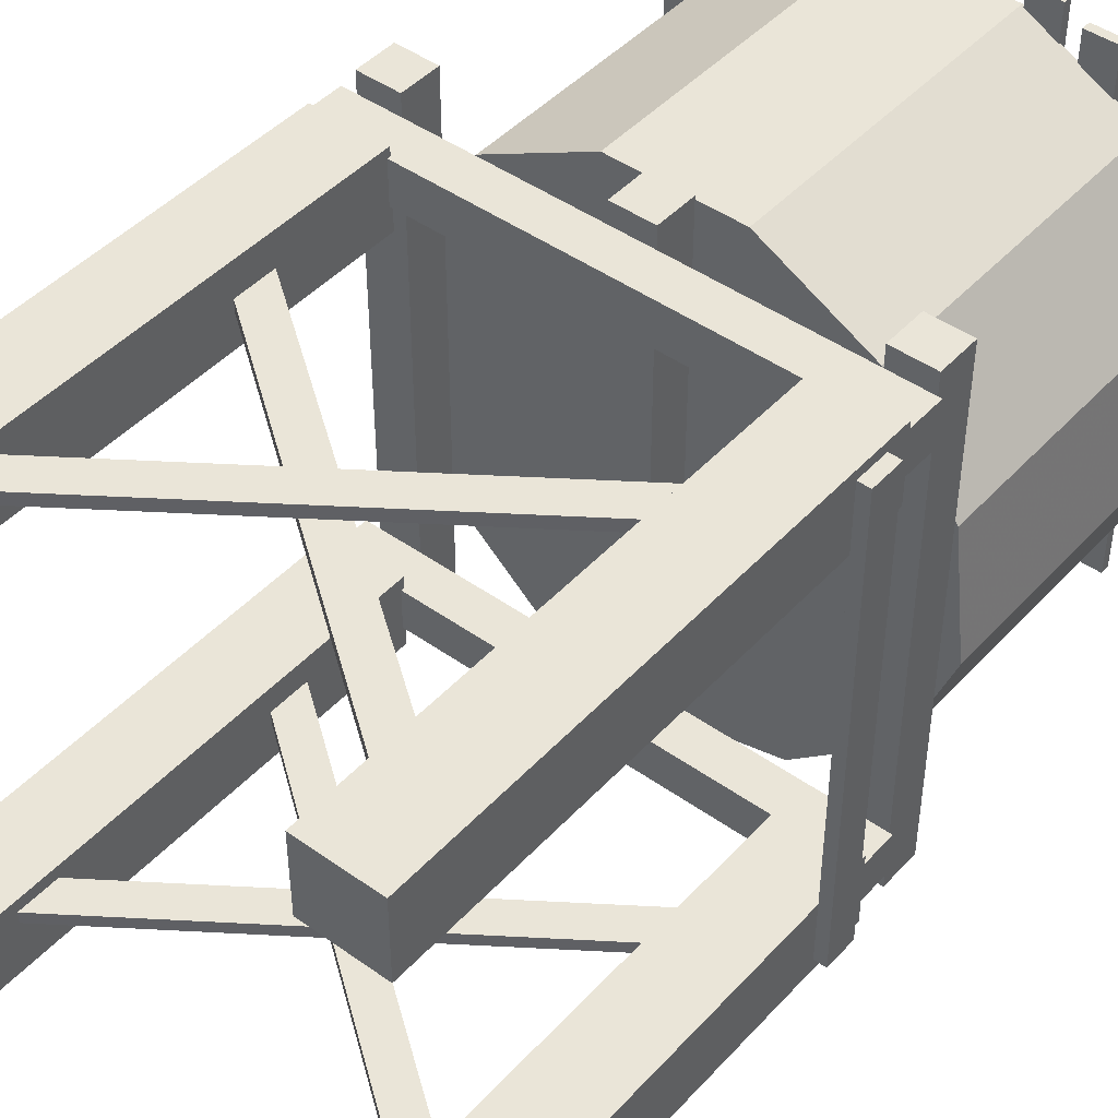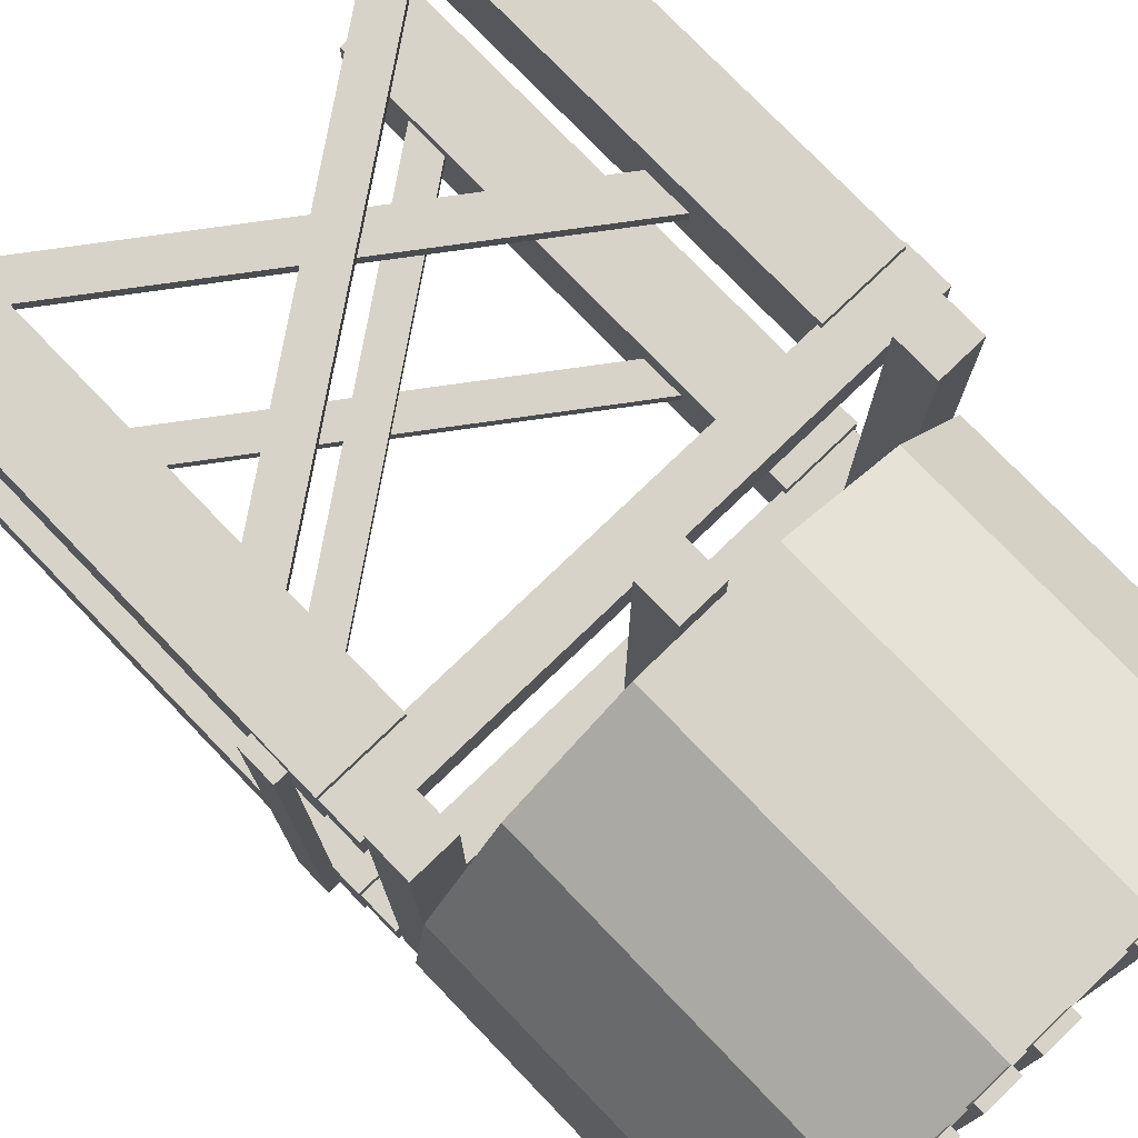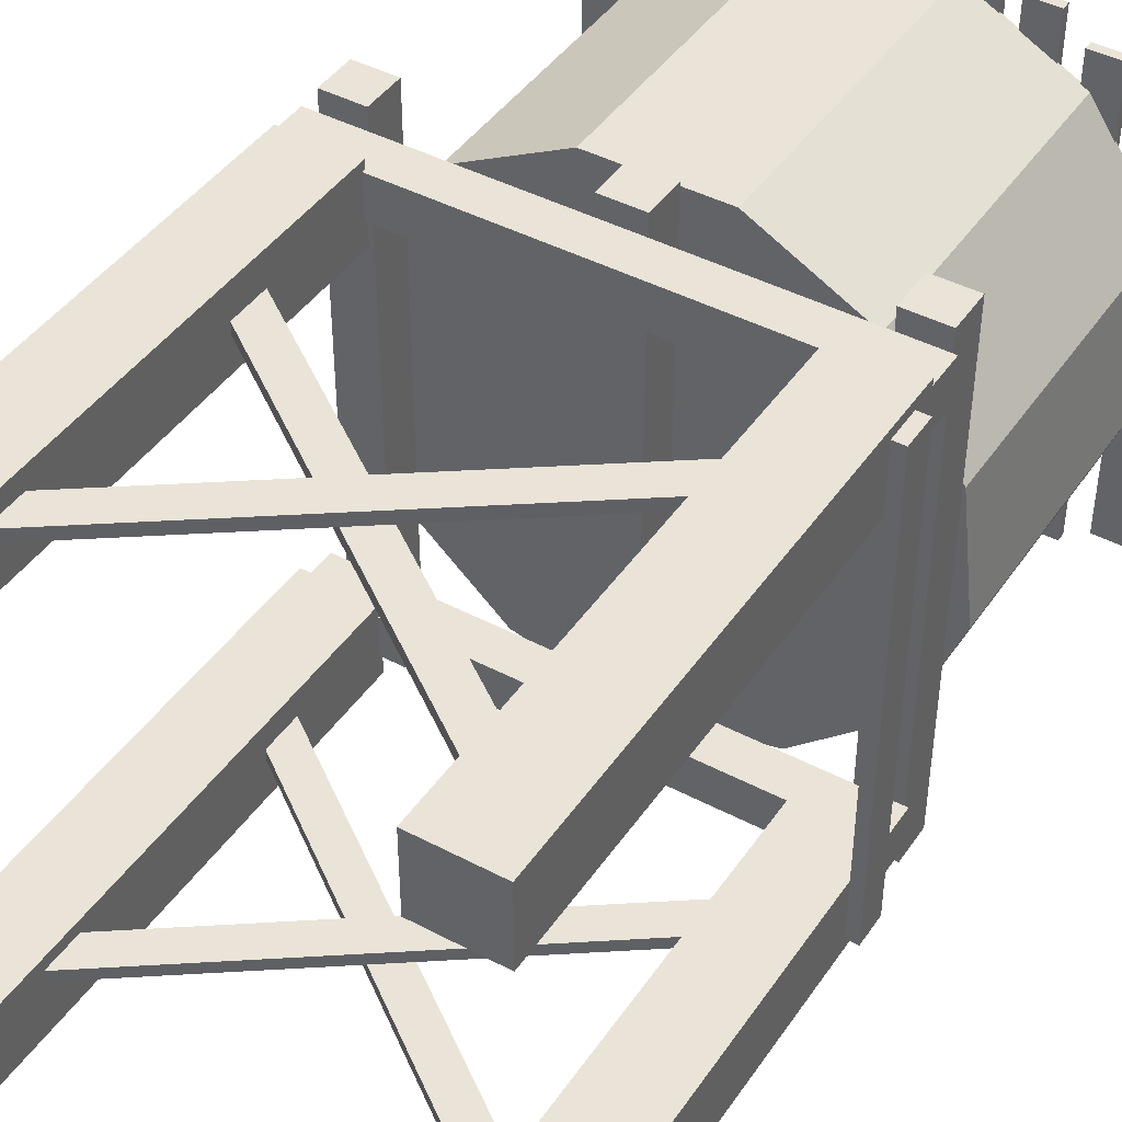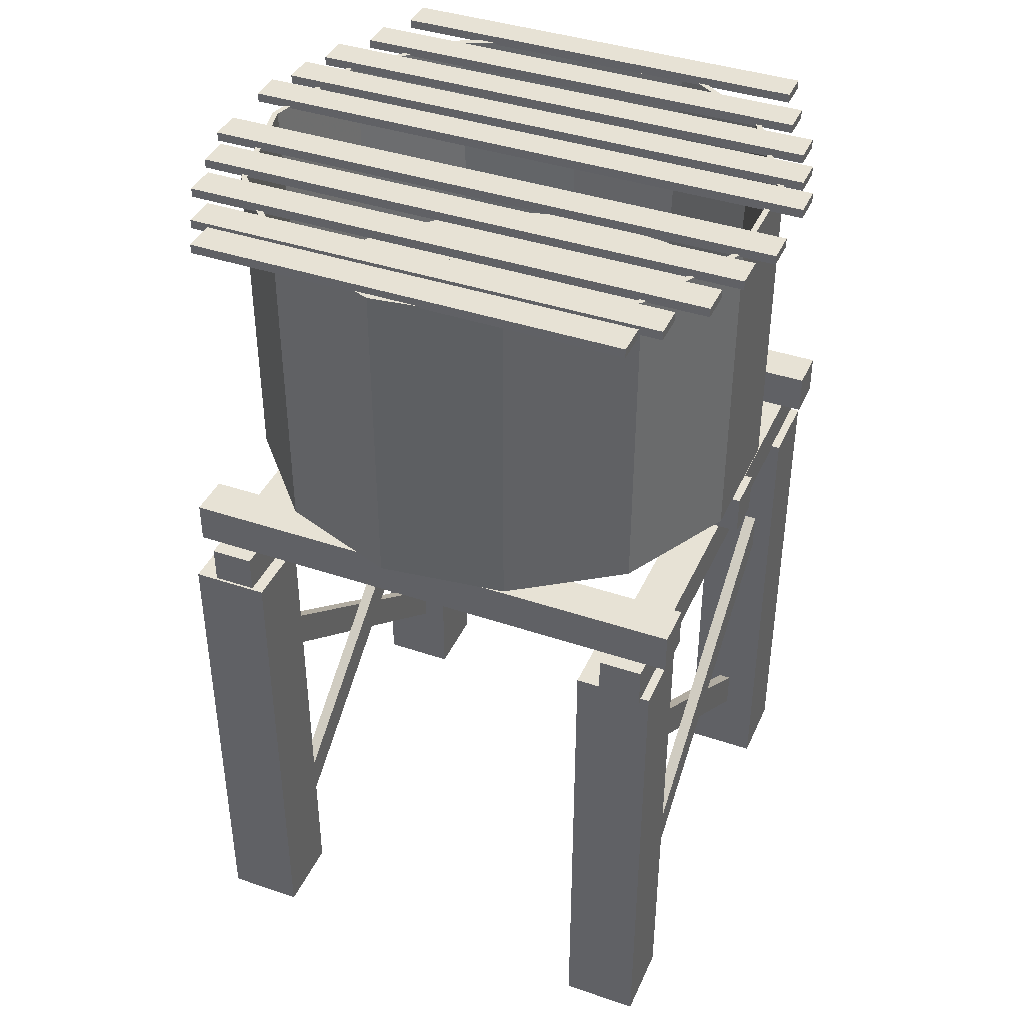
<metadata>
{"format":"obj","ext":"obj","renderer":"f3d","projection":"perspective","resolution":1024,"background":"white","views":[{"elev":45.3,"azim":39.4,"up":"+Z"},{"elev":76.6,"azim":136.1,"up":"+Z"},{"elev":43.5,"azim":31.9,"up":"+Z"},{"elev":40.2,"azim":-67.3,"up":"+Y"}]}
</metadata>
<code>
o Cube.015_Cube.030
v 0.3223 2.795 0.1658
v 0.2453 2.795 0.1658
v 0.2453 2.794 -2.909
v 0.3223 2.794 -2.909
v 0.3223 3.008 0.1657
v 0.2453 3.008 0.1657
v 0.2453 3.007 -2.909
v 0.3223 3.007 -2.909
v -2.698 0.418 -2.592
v -2.698 0.418 -2.669
v -0.02414 2.352 -2.669
v -0.02414 2.352 -2.592
v -2.823 0.5906 -2.592
v -2.823 0.5906 -2.669
v -0.149 2.524 -2.669
v -0.149 2.524 -2.592
v -0.149 0.418 -2.751
v -0.149 0.418 -2.674
v -2.823 2.352 -2.674
v -2.823 2.352 -2.751
v -0.02414 0.5906 -2.751
v -0.02414 0.5906 -2.674
v -2.698 2.524 -2.674
v -2.698 2.524 -2.751
v -0.149 0.418 -0.06292
v -0.149 0.418 0.01408
v -2.823 2.352 0.01409
v -2.823 2.352 -0.06291
v -0.02414 0.5906 -0.06292
v -0.02414 0.5906 0.01408
v -2.698 2.524 0.01409
v -2.698 2.524 -0.06291
v -2.698 0.418 0.09655
v -2.698 0.418 0.01955
v -0.02414 2.352 0.01955
v -0.02414 2.352 0.09655
v -2.823 0.5906 0.09655
v -2.823 0.5906 0.01955
v -0.149 2.524 0.01955
v -0.149 2.524 0.09655
f 5 6 2 1
f 6 7 3 2
f 7 8 4 3
f 8 5 1 4
f 1 2 3 4
f 8 7 6 5
f 13 14 10 9
f 14 15 11 10
f 15 16 12 11
f 16 13 9 12
f 9 10 11 12
f 16 15 14 13
f 21 22 18 17
f 22 23 19 18
f 23 24 20 19
f 24 21 17 20
f 17 18 19 20
f 24 23 22 21
f 29 30 26 25
f 30 31 27 26
f 31 32 28 27
f 32 29 25 28
f 25 26 27 28
f 32 31 30 29
f 37 38 34 33
f 38 39 35 34
f 39 40 36 35
f 40 37 33 36
f 33 34 35 36
f 40 39 38 37
o Cube.003_Cube.026
v -2.544 0.002502 -0.263
v -2.544 0.002502 0.22
v -3.027 0.002502 0.22
v -3.027 0.002502 -0.263
v -2.544 3.168 -0.263
v -2.544 3.168 0.22
v -3.027 3.168 0.22
v -3.027 3.168 -0.263
v -2.589 0.002502 -2.995
v -2.589 0.002502 -2.512
v -3.072 0.002502 -2.512
v -3.072 0.002502 -2.995
v -2.589 3.168 -2.995
v -2.589 3.168 -2.512
v -3.072 3.168 -2.512
v -3.072 3.168 -2.995
v 0.2415 0.002502 -2.995
v 0.2415 0.002502 -2.512
v -0.2415 0.002502 -2.512
v -0.2415 0.002502 -2.995
v 0.2415 3.168 -2.995
v 0.2415 3.168 -2.512
v -0.2415 3.168 -2.512
v -0.2415 3.168 -2.995
v 0.2415 0.002502 -0.263
v 0.2415 0.002502 0.22
v -0.2415 0.002502 0.22
v -0.2415 0.002502 -0.263
v 0.2415 3.168 -0.263
v 0.2415 3.168 0.22
v -0.2415 3.168 0.22
v -0.2415 3.168 -0.263
f 41 42 43 44
f 45 48 47 46
f 41 45 46 42
f 42 46 47 43
f 43 47 48 44
f 45 41 44 48
f 49 50 51 52
f 53 56 55 54
f 49 53 54 50
f 50 54 55 51
f 51 55 56 52
f 53 49 52 56
f 57 58 59 60
f 61 64 63 62
f 57 61 62 58
f 58 62 63 59
f 59 63 64 60
f 61 57 60 64
f 65 66 67 68
f 69 72 71 70
f 65 69 70 66
f 66 70 71 67
f 67 71 72 68
f 69 65 68 72
o Cylinder.001_Cylinder.002
v -1.424 -0.003515 0.319
v -1.424 5.996 0.319
v -1.383 -0.003515 0.329
v -1.383 5.996 0.329
v -1.351 -0.003515 0.3569
v -1.351 5.996 0.3569
v -1.336 -0.003515 0.3963
v -1.336 5.996 0.3963
v -1.341 -0.003515 0.438
v -1.341 5.996 0.438
v -1.365 -0.003515 0.4726
v -1.365 5.996 0.4726
v -1.403 -0.003515 0.4922
v -1.403 5.996 0.4922
v -1.445 -0.003515 0.4922
v -1.445 5.996 0.4922
v -1.482 -0.003515 0.4726
v -1.482 5.996 0.4726
v -1.506 -0.003515 0.438
v -1.506 5.996 0.438
v -1.511 -0.003515 0.3963
v -1.511 5.996 0.3963
v -1.496 -0.003515 0.3569
v -1.496 5.996 0.3569
v -1.464 -0.003515 0.329
v -1.464 5.996 0.329
v -1.424 6.063 0.3269
v -1.383 6.067 0.336
v -1.351 6.079 0.3614
v -1.336 6.095 0.3972
v -1.341 6.112 0.4352
v -1.365 6.127 0.4667
v -1.403 6.135 0.4845
v -1.445 6.135 0.4845
v -1.482 6.127 0.4667
v -1.506 6.112 0.4352
v -1.511 6.095 0.3972
v -1.496 6.079 0.3614
v -1.464 6.067 0.336
v -1.424 6.124 0.3053
v -1.383 6.131 0.3124
v -1.351 6.151 0.3322
v -1.336 6.178 0.36
v -1.341 6.208 0.3896
v -1.365 6.232 0.4142
v -1.403 6.246 0.428
v -1.445 6.246 0.428
v -1.482 6.232 0.4142
v -1.506 6.208 0.3896
v -1.511 6.178 0.36
v -1.496 6.151 0.3322
v -1.464 6.131 0.3124
v -1.424 6.136 0.1865
v -1.383 6.146 0.1884
v -1.351 6.173 0.1935
v -1.336 6.212 0.2008
v -1.341 6.253 0.2086
v -1.365 6.287 0.215
v -1.403 6.306 0.2187
v -1.445 6.306 0.2187
v -1.482 6.287 0.215
v -1.506 6.253 0.2086
v -1.511 6.212 0.2008
v -1.496 6.173 0.1935
v -1.464 6.146 0.1884
v -1.424 6.185 -0.02676
v -1.383 6.194 -0.02926
v -1.351 6.222 -0.03619
v -1.336 6.26 -0.04597
v -1.341 6.3 -0.05635
v -1.365 6.334 -0.06495
v -1.403 6.353 -0.06981
v -1.445 6.353 -0.06981
v -1.482 6.334 -0.06495
v -1.506 6.3 -0.05635
v -1.511 6.26 -0.04597
v -1.496 6.222 -0.03619
v -1.464 6.194 -0.02926
v -1.424 6.153 -0.2096
v -1.383 6.16 -0.2171
v -1.351 6.178 -0.2379
v -1.336 6.205 -0.2672
v -1.341 6.233 -0.2983
v -1.365 6.256 -0.324
v -1.403 6.269 -0.3386
v -1.445 6.269 -0.3386
v -1.482 6.256 -0.324
v -1.506 6.233 -0.2983
v -1.511 6.205 -0.2672
v -1.496 6.178 -0.2379
v -1.464 6.16 -0.2171
v -1.424 6.024 -0.3574
v -1.383 6.024 -0.3675
v -1.351 6.023 -0.3953
v -1.336 6.022 -0.4347
v -1.341 6.021 -0.4764
v -1.365 6.021 -0.511
v -1.403 6.02 -0.5306
v -1.445 6.02 -0.5306
v -1.482 6.021 -0.511
v -1.506 6.021 -0.4764
v -1.511 6.022 -0.4347
v -1.496 6.023 -0.3953
v -1.464 6.024 -0.3675
v -1.424 5.565 -0.3475
v -1.383 5.565 -0.3575
v -1.351 5.564 -0.3854
v -1.336 5.563 -0.4248
v -1.341 5.562 -0.4665
v -1.365 5.562 -0.5011
v -1.403 5.561 -0.5207
v -1.445 5.561 -0.5207
v -1.482 5.562 -0.5011
v -1.506 5.562 -0.4665
v -1.511 5.563 -0.4248
v -1.496 5.564 -0.3854
v -1.464 5.565 -0.3575
f 73 74 76 75
f 75 76 78 77
f 77 78 80 79
f 79 80 82 81
f 81 82 84 83
f 83 84 86 85
f 85 86 88 87
f 87 88 90 89
f 89 90 92 91
f 91 92 94 93
f 93 94 96 95
f 74 98 111 99
f 97 98 74 73
f 95 96 98 97
f 73 75 77 79 81 83 85 87 89 91 93 95 97
f 99 111 124 112
f 98 96 110 111
f 96 94 109 110
f 94 92 108 109
f 92 90 107 108
f 90 88 106 107
f 88 86 105 106
f 86 84 104 105
f 84 82 103 104
f 82 80 102 103
f 80 78 101 102
f 78 76 100 101
f 76 74 99 100
f 112 124 137 125
f 111 110 123 124
f 110 109 122 123
f 109 108 121 122
f 108 107 120 121
f 107 106 119 120
f 106 105 118 119
f 105 104 117 118
f 104 103 116 117
f 103 102 115 116
f 102 101 114 115
f 101 100 113 114
f 100 99 112 113
f 125 137 150 138
f 124 123 136 137
f 123 122 135 136
f 122 121 134 135
f 121 120 133 134
f 120 119 132 133
f 119 118 131 132
f 118 117 130 131
f 117 116 129 130
f 116 115 128 129
f 115 114 127 128
f 114 113 126 127
f 113 112 125 126
f 138 150 163 151
f 137 136 149 150
f 136 135 148 149
f 135 134 147 148
f 134 133 146 147
f 133 132 145 146
f 132 131 144 145
f 131 130 143 144
f 130 129 142 143
f 129 128 141 142
f 128 127 140 141
f 127 126 139 140
f 126 125 138 139
f 151 163 176 164
f 150 149 162 163
f 149 148 161 162
f 148 147 160 161
f 147 146 159 160
f 146 145 158 159
f 145 144 157 158
f 144 143 156 157
f 143 142 155 156
f 142 141 154 155
f 141 140 153 154
f 140 139 152 153
f 139 138 151 152
f 164 176 189 177
f 163 162 175 176
f 162 161 174 175
f 161 160 173 174
f 160 159 172 173
f 159 158 171 172
f 158 157 170 171
f 157 156 169 170
f 156 155 168 169
f 155 154 167 168
f 154 153 166 167
f 153 152 165 166
f 152 151 164 165
f 178 177 189 188 187 186 185 184 183 182 181 180 179
f 176 175 188 189
f 175 174 187 188
f 174 173 186 187
f 173 172 185 186
f 172 171 184 185
f 171 170 183 184
f 170 169 182 183
f 169 168 181 182
f 168 167 180 181
f 167 166 179 180
f 166 165 178 179
f 165 164 177 178
o Cube.020
v -1.808 5.764 0.4561
v -1.808 5.764 -3.27
v -1.6 5.764 -3.27
v -1.6 5.764 0.4561
v -1.808 5.822 0.4561
v -1.808 5.822 -3.27
v -1.6 5.822 -3.27
v -1.6 5.822 0.4561
v -2.132 5.764 0.3662
v -2.132 5.764 -3.181
v -1.924 5.764 -3.181
v -1.924 5.764 0.3662
v -2.132 5.822 0.3662
v -2.132 5.822 -3.181
v -1.924 5.822 -3.181
v -1.924 5.822 0.3662
v -2.47 5.764 0.272
v -2.47 5.764 -3.086
v -2.262 5.764 -3.086
v -2.262 5.764 0.272
v -2.47 5.822 0.272
v -2.47 5.822 -3.086
v -2.262 5.822 -3.086
v -2.262 5.822 0.272
v -2.787 5.764 0.09905
v -2.787 5.764 -2.913
v -2.579 5.764 -2.913
v -2.579 5.764 0.09905
v -2.787 5.822 0.09905
v -2.787 5.822 -2.913
v -2.579 5.822 -2.913
v -2.579 5.822 0.09905
v -3.026 5.764 -0.03556
v -3.026 5.764 -2.779
v -2.818 5.764 -2.779
v -2.818 5.764 -0.03556
v -3.026 5.822 -0.03556
v -3.026 5.822 -2.779
v -2.818 5.822 -2.779
v -2.818 5.822 -0.03556
v -1.257 5.764 0.4561
v -1.257 5.764 -3.27
v -1.049 5.764 -3.27
v -1.049 5.764 0.4561
v -1.257 5.822 0.4561
v -1.257 5.822 -3.27
v -1.049 5.822 -3.27
v -1.049 5.822 0.4561
v -0.953 5.764 0.3662
v -0.953 5.764 -3.181
v -0.745 5.764 -3.181
v -0.745 5.764 0.3662
v -0.953 5.822 0.3662
v -0.953 5.822 -3.181
v -0.745 5.822 -3.181
v -0.745 5.822 0.3662
v -0.6362 5.764 0.272
v -0.6362 5.764 -3.086
v -0.4282 5.764 -3.086
v -0.4282 5.764 0.272
v -0.6362 5.822 0.272
v -0.6362 5.822 -3.086
v -0.4282 5.822 -3.086
v -0.4282 5.822 0.272
v -0.2979 5.764 0.09905
v -0.2979 5.764 -2.913
v -0.08994 5.764 -2.913
v -0.08994 5.764 0.09905
v -0.2979 5.822 0.09905
v -0.2979 5.822 -2.913
v -0.08994 5.822 -2.913
v -0.08994 5.822 0.09905
v 0.07631 5.764 -0.03556
v 0.07631 5.764 -2.779
v 0.2843 5.764 -2.779
v 0.2843 5.764 -0.03556
v 0.07631 5.822 -0.03556
v 0.07631 5.822 -2.779
v 0.2843 5.822 -2.779
v 0.2843 5.822 -0.03556
f 194 195 191 190
f 195 196 192 191
f 196 197 193 192
f 197 194 190 193
f 190 191 192 193
f 197 196 195 194
f 202 203 199 198
f 203 204 200 199
f 204 205 201 200
f 205 202 198 201
f 198 199 200 201
f 205 204 203 202
f 210 211 207 206
f 211 212 208 207
f 212 213 209 208
f 213 210 206 209
f 206 207 208 209
f 213 212 211 210
f 218 219 215 214
f 219 220 216 215
f 220 221 217 216
f 221 218 214 217
f 214 215 216 217
f 221 220 219 218
f 226 227 223 222
f 227 228 224 223
f 228 229 225 224
f 229 226 222 225
f 222 223 224 225
f 229 228 227 226
f 234 235 231 230
f 235 236 232 231
f 236 237 233 232
f 237 234 230 233
f 230 231 232 233
f 237 236 235 234
f 242 243 239 238
f 243 244 240 239
f 244 245 241 240
f 245 242 238 241
f 238 239 240 241
f 245 244 243 242
f 250 251 247 246
f 251 252 248 247
f 252 253 249 248
f 253 250 246 249
f 246 247 248 249
f 253 252 251 250
f 258 259 255 254
f 259 260 256 255
f 260 261 257 256
f 261 258 254 257
f 254 255 256 257
f 261 260 259 258
f 266 267 263 262
f 267 268 264 263
f 268 269 265 264
f 269 266 262 265
f 262 263 264 265
f 269 268 267 266
o Cylinder_Cylinder.001
v -1.375 3.695 -3.104
v -1.375 5.776 -3.104
v -0.5845 3.695 -2.909
v -0.5845 5.776 -2.909
v 0.02523 3.695 -2.369
v 0.02523 5.776 -2.369
v 0.3141 3.695 -1.608
v 0.3141 5.776 -1.608
v 0.2159 3.695 -0.7989
v 0.2159 5.776 -0.7989
v -0.2468 3.695 -0.1285
v -0.2468 5.776 -0.1285
v -0.9681 3.695 0.25
v -0.9681 5.776 0.25
v -1.783 3.695 0.25
v -1.783 5.776 0.25
v -2.504 3.695 -0.1285
v -2.504 5.776 -0.1285
v -2.967 3.695 -0.7989
v -2.967 5.776 -0.7989
v -3.065 3.695 -1.608
v -3.065 5.776 -1.608
v -2.776 3.695 -2.369
v -2.776 5.776 -2.369
v -2.166 3.695 -2.909
v -2.166 5.776 -2.909
v -1.375 5.776 -3.066
v -0.6022 5.776 -2.876
v -0.006121 5.776 -2.348
v 0.2763 5.776 -1.603
v 0.1803 5.776 -0.8124
v -0.2721 5.776 -0.157
v -0.9772 5.776 0.213
v -1.774 5.776 0.213
v -2.479 5.776 -0.157
v -2.931 5.776 -0.8124
v -3.027 5.776 -1.603
v -2.745 5.776 -2.348
v -2.149 5.776 -2.876
v -1.375 4.439 -3.023
v -0.6222 4.439 -2.837
v -0.04155 4.439 -2.323
v 0.2335 4.439 -1.598
v 0.14 4.439 -0.8277
v -0.3006 4.439 -0.1893
v -0.9875 4.439 0.1712
v -1.763 4.439 0.1712
v -2.45 4.439 -0.1893
v -2.891 4.439 -0.8277
v -2.984 4.439 -1.598
v -2.709 4.439 -2.323
v -2.129 4.439 -2.837
f 270 271 273 272
f 272 273 275 274
f 274 275 277 276
f 276 277 279 278
f 278 279 281 280
f 280 281 283 282
f 282 283 285 284
f 284 285 287 286
f 286 287 289 288
f 288 289 291 290
f 290 291 293 292
f 271 295 308 296
f 294 295 271 270
f 292 293 295 294
f 270 272 274 276 278 280 282 284 286 288 290 292 294
f 296 308 321 309
f 295 293 307 308
f 293 291 306 307
f 291 289 305 306
f 289 287 304 305
f 287 285 303 304
f 285 283 302 303
f 283 281 301 302
f 281 279 300 301
f 279 277 299 300
f 277 275 298 299
f 275 273 297 298
f 273 271 296 297
f 310 309 321 320 319 318 317 316 315 314 313 312 311
f 308 307 320 321
f 307 306 319 320
f 306 305 318 319
f 305 304 317 318
f 304 303 316 317
f 303 302 315 316
f 302 301 314 315
f 301 300 313 314
f 300 299 312 313
f 299 298 311 312
f 298 297 310 311
f 297 296 309 310
o Cube.005
v -1.245 3.411 0.2947
v -1.515 3.411 0.2947
v -1.515 3.411 -2.993
v -1.245 3.411 -2.993
v -1.245 3.672 0.2947
v -1.515 3.672 0.2947
v -1.515 3.672 -2.993
v -1.245 3.672 -2.993
v 0.2106 3.411 0.2947
v -0.0597 3.411 0.2947
v -0.05971 3.411 -2.993
v 0.2106 3.411 -2.993
v 0.2106 3.672 0.2947
v -0.0597 3.672 0.2947
v -0.05971 3.672 -2.993
v 0.2106 3.672 -2.993
v -2.691 3.411 0.2947
v -2.962 3.411 0.2947
v -2.962 3.411 -2.993
v -2.691 3.411 -2.993
v -2.691 3.672 0.2947
v -2.962 3.672 0.2947
v -2.962 3.672 -2.993
v -2.691 3.672 -2.993
v -3.056 3.146 -2.591
v -3.056 3.146 -2.861
v 0.2324 3.146 -2.861
v 0.2324 3.146 -2.591
v -3.056 3.407 -2.591
v -3.056 3.407 -2.861
v 0.2324 3.407 -2.861
v 0.2324 3.407 -2.591
v -3.053 3.146 0.164
v -3.053 3.146 -0.1063
v 0.2349 3.146 -0.1063
v 0.2349 3.146 0.164
v -3.053 3.407 0.164
v -3.053 3.407 -0.1063
v 0.2349 3.407 -0.1063
v 0.2349 3.407 0.164
f 326 327 323 322
f 327 328 324 323
f 328 329 325 324
f 329 326 322 325
f 322 323 324 325
f 329 328 327 326
f 334 335 331 330
f 335 336 332 331
f 336 337 333 332
f 337 334 330 333
f 330 331 332 333
f 337 336 335 334
f 342 343 339 338
f 343 344 340 339
f 344 345 341 340
f 345 342 338 341
f 338 339 340 341
f 345 344 343 342
f 350 351 347 346
f 351 352 348 347
f 352 353 349 348
f 353 350 346 349
f 346 347 348 349
f 353 352 351 350
f 358 359 355 354
f 359 360 356 355
f 360 361 357 356
f 361 358 354 357
f 354 355 356 357
f 361 360 359 358

</code>
